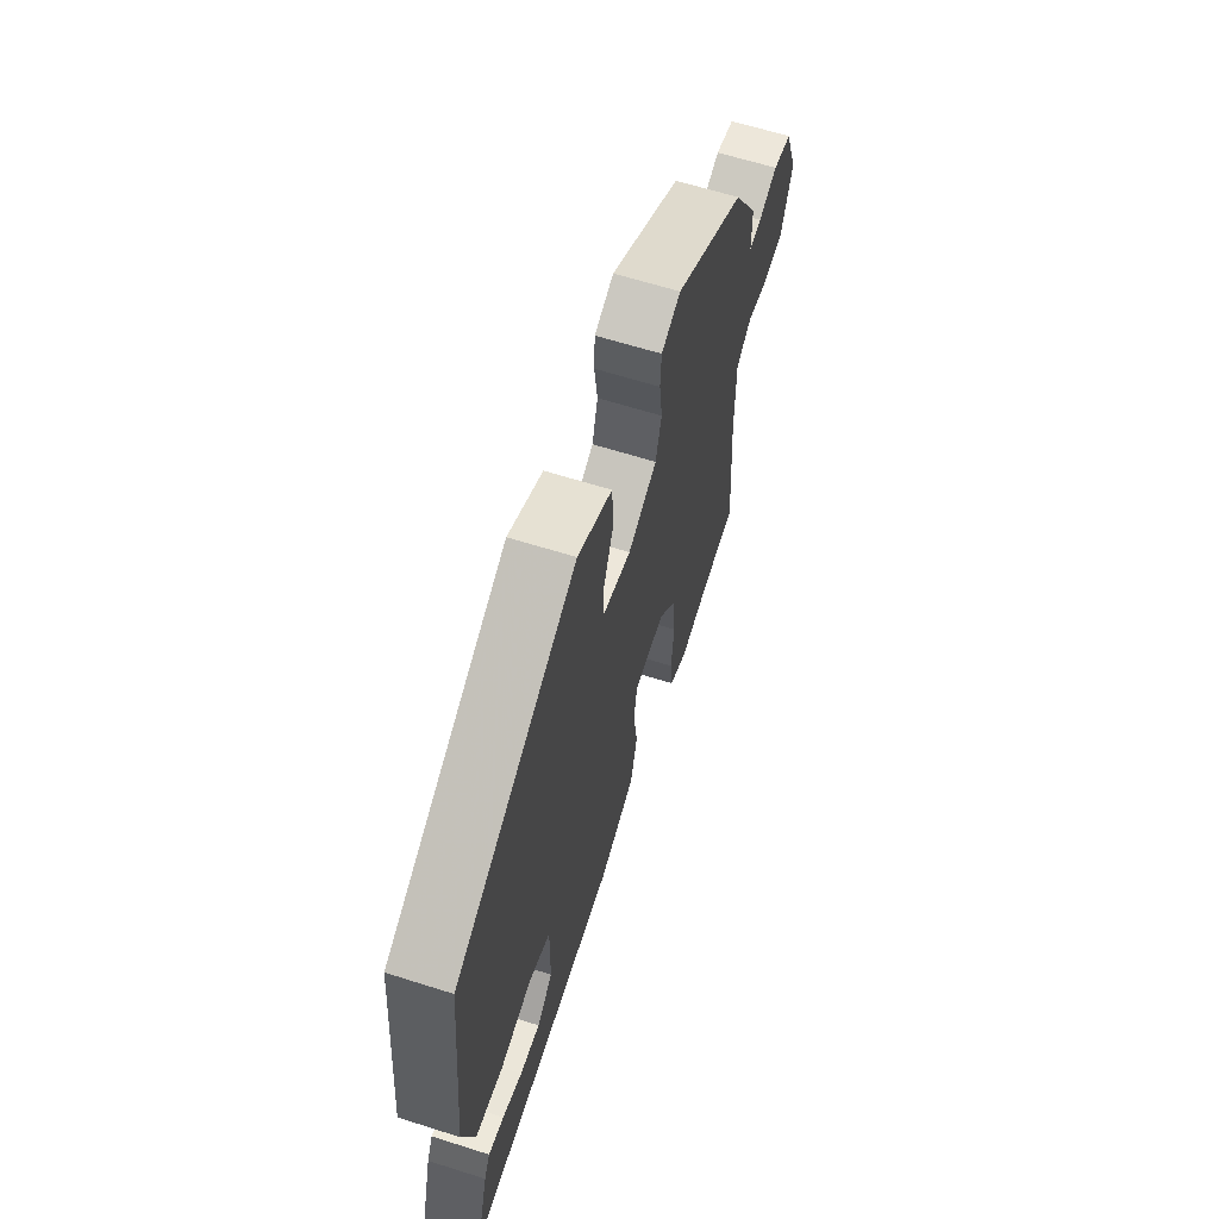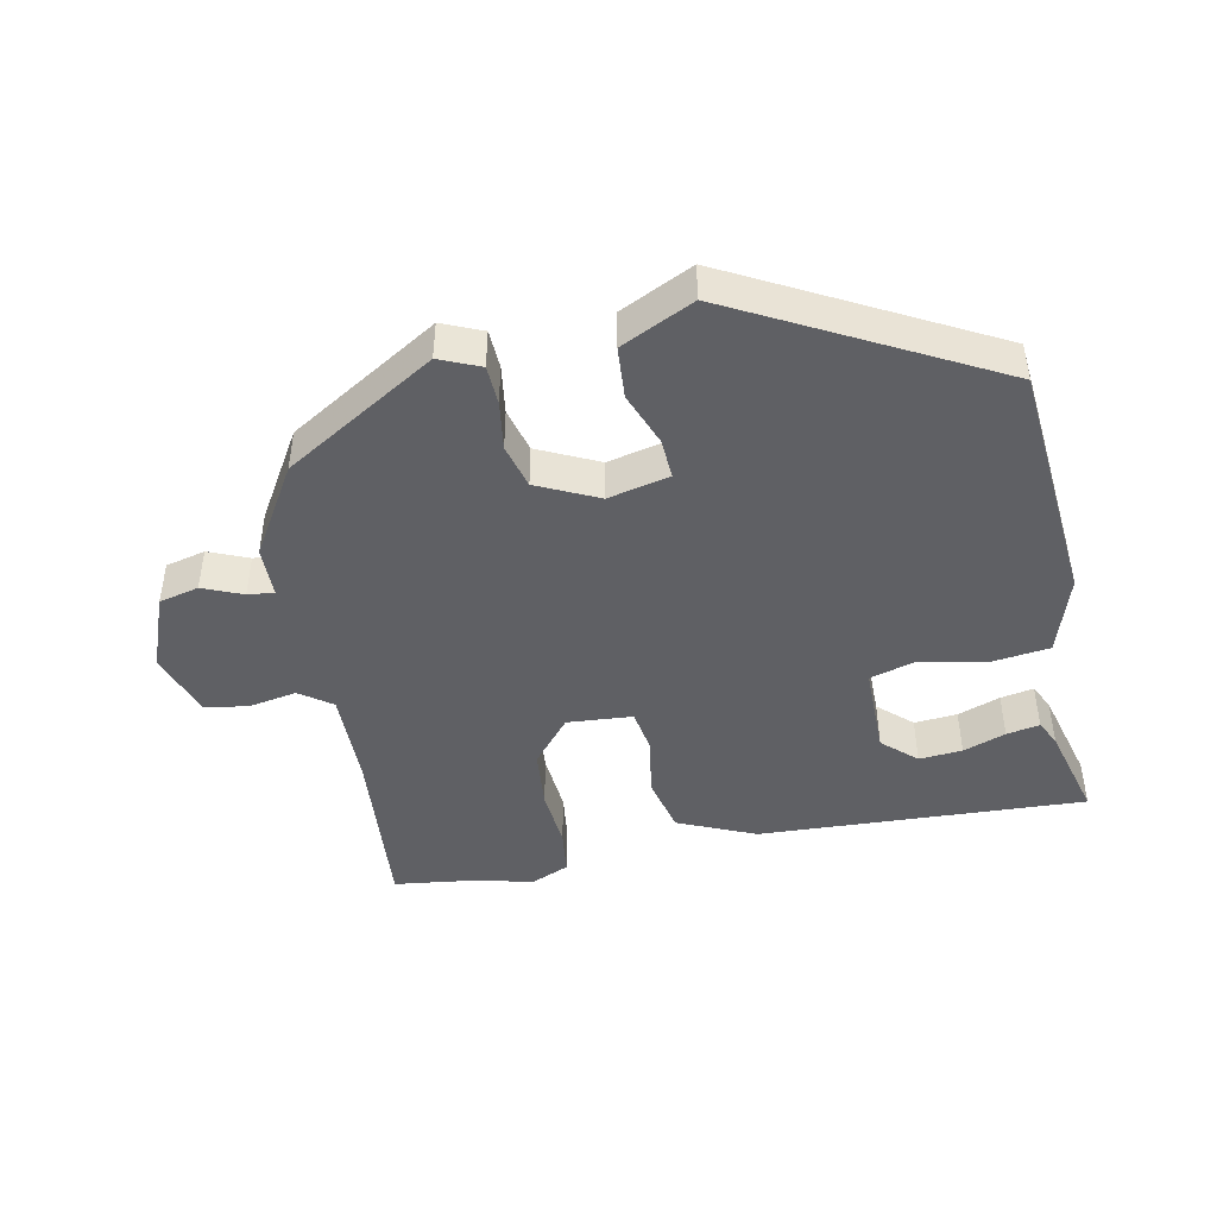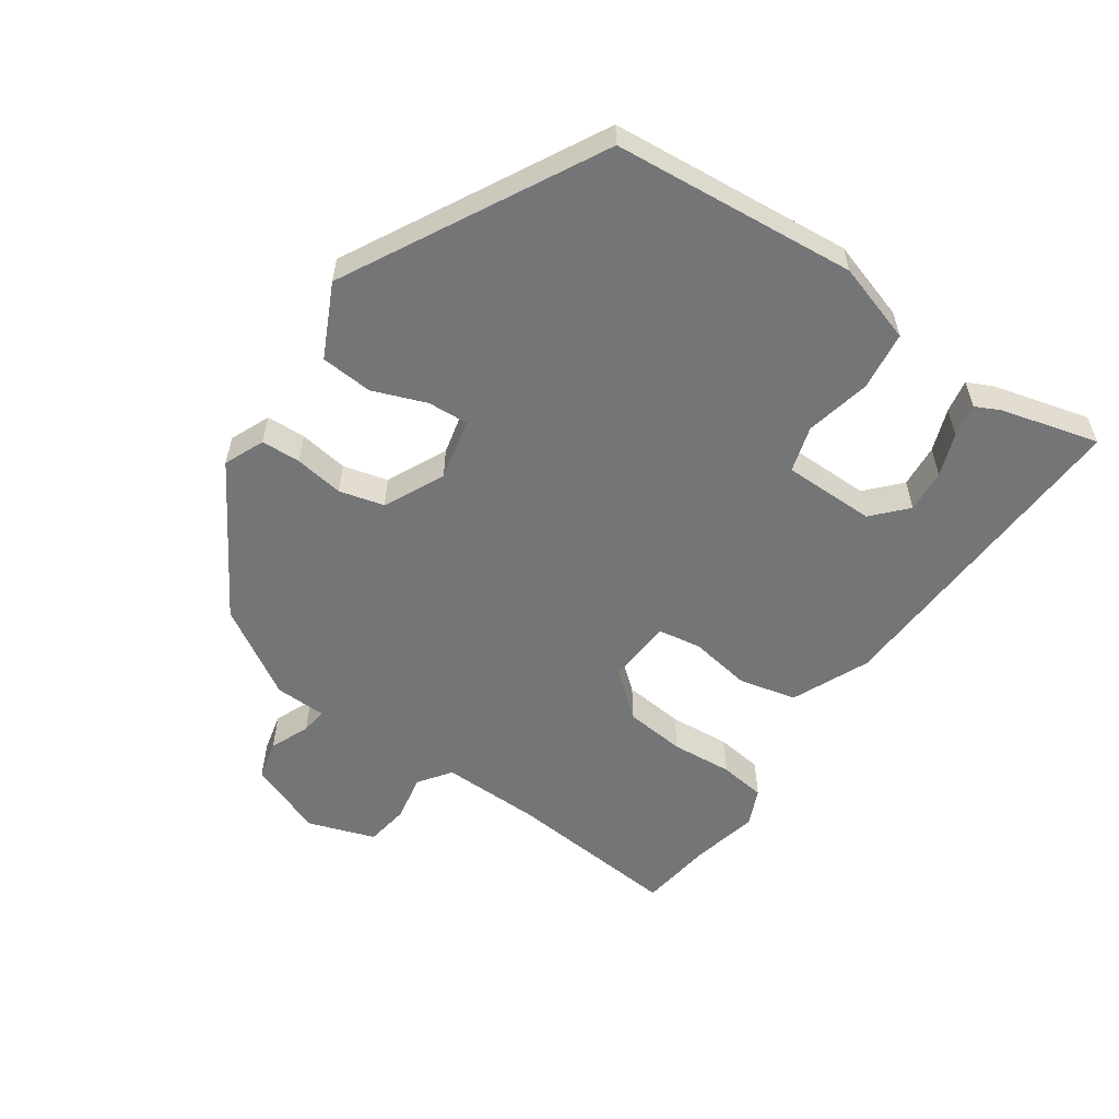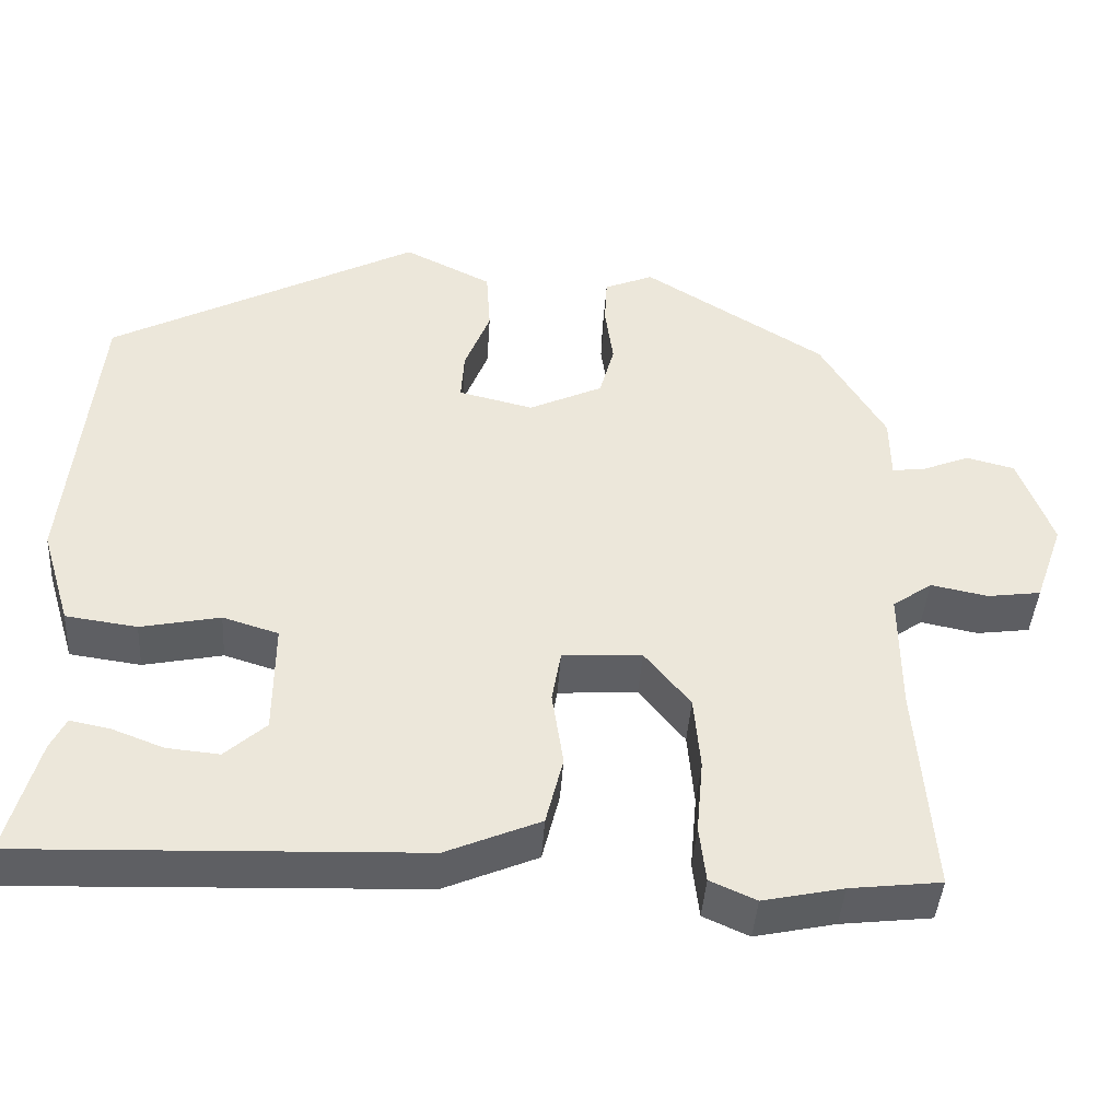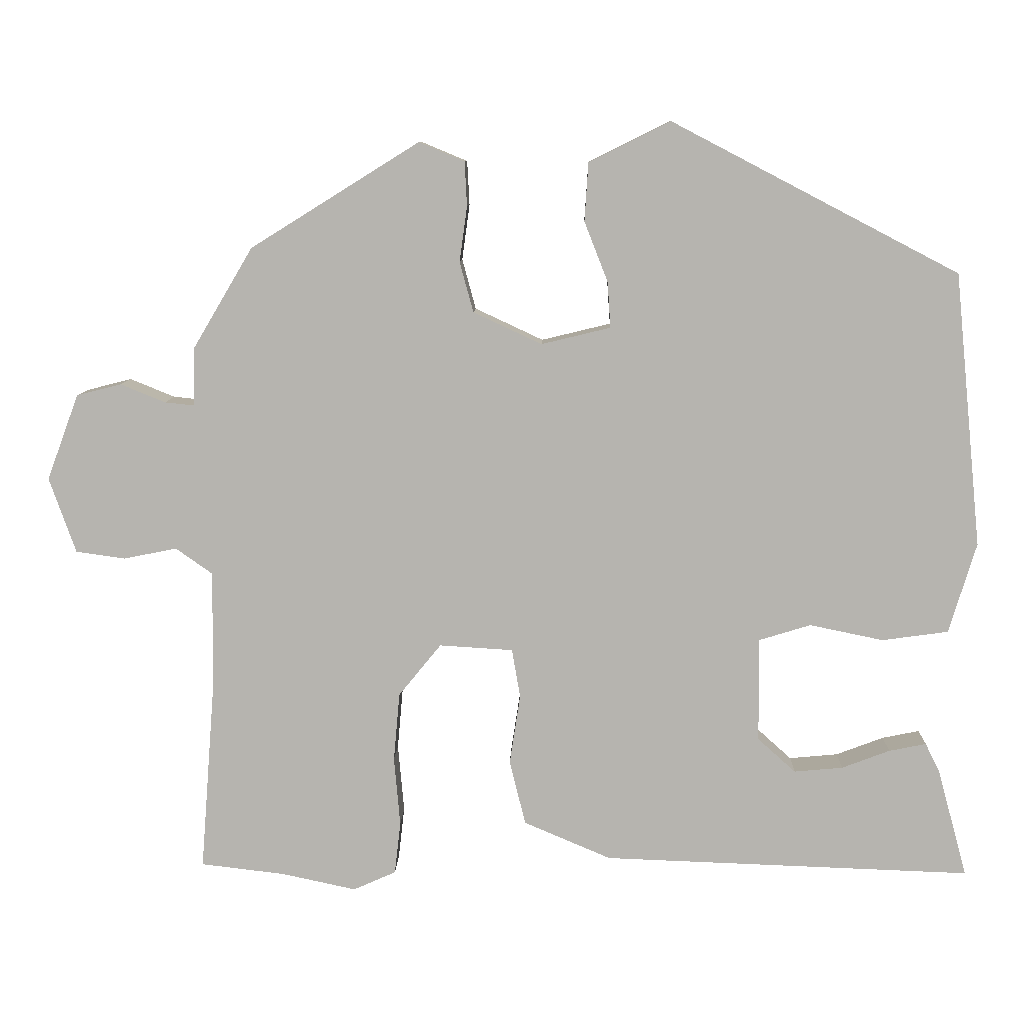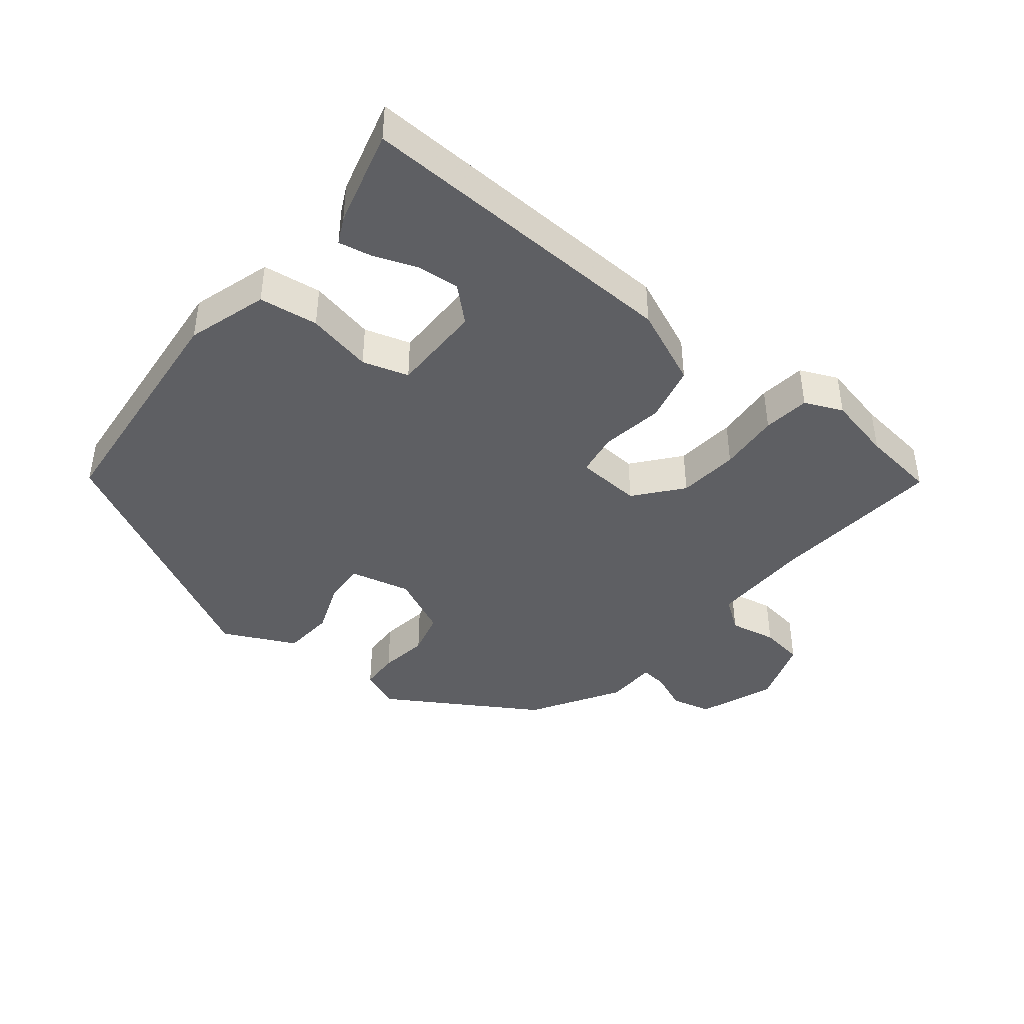
<metadata>
{"format":"obj","ext":"obj","renderer":"f3d","projection":"perspective","resolution":1024,"background":"white","views":[{"elev":63.2,"azim":107.8,"up":"+Z"},{"elev":-44.9,"azim":10.9,"up":"+Y"},{"elev":-56.5,"azim":54.7,"up":"+Y"},{"elev":-42.1,"azim":176.3,"up":"+Z"},{"elev":9.0,"azim":1.7,"up":"+Z"},{"elev":-41.9,"azim":140.8,"up":"+Y"}]}
</metadata>
<code>
v 0.467 0.07 0.317
v 0.503 0.07 -0.043
v 0.467 0.07 -0.162
v 0.38 0.07 -0.174
v 0.283 0.07 -0.154
v 0.215 0.07 -0.175
v 0.216 0.07 -0.312
v 0.266 0.07 -0.357
v 0.33 0.07 -0.351
v 0.393 0.07 -0.327
v 0.442 0.07 -0.317
v 0.461 0.07 -0.355
v 0.5 0.07 -0.498
v 0.015 0.07 -0.481
v -0.1 0.07 -0.432
v -0.121 0.07 -0.347
v -0.107 0.07 -0.255
v -0.118 0.07 -0.191
v -0.215 0.07 -0.185
v -0.271 0.07 -0.254
v -0.279 0.07 -0.344
v -0.271 0.07 -0.435
v -0.279 0.07 -0.504
v -0.335 0.07 -0.529
v -0.433 0.07 -0.508
v -0.544 0.07 -0.495
v -0.524 0.07 -0.236
v -0.523 0.07 -0.088
v -0.571 0.07 -0.054
v -0.641 0.07 -0.068
v -0.706 0.07 -0.059
v -0.741 0.07 0.04
v -0.699 0.07 0.153
v -0.64 0.07 0.168
v -0.581 0.07 0.144
v -0.542 0.07 0.14
v -0.541 0.07 0.216
v -0.462 0.07 0.349
v -0.24 0.07 0.487
v -0.18 0.07 0.462
v -0.177 0.07 0.404
v -0.187 0.07 0.331
v -0.169 0.07 0.265
v -0.079 0.07 0.223
v 0.012 0.07 0.245
v 0.008 0.07 0.305
v -0.023 0.07 0.384
v -0.018 0.07 0.461
v 0.089 0.07 0.514
v 0.467 0 0.317
v 0.503 0 -0.043
v 0.467 0 -0.162
v 0.38 0 -0.174
v 0.283 0 -0.154
v 0.215 0 -0.175
v 0.216 0 -0.312
v 0.266 0 -0.357
v 0.33 0 -0.351
v 0.393 0 -0.327
v 0.442 0 -0.317
v 0.461 0 -0.355
v 0.5 0 -0.498
v 0.015 0 -0.481
v -0.1 0 -0.432
v -0.121 0 -0.347
v -0.107 0 -0.255
v -0.118 0 -0.191
v -0.215 0 -0.185
v -0.271 0 -0.254
v -0.279 0 -0.344
v -0.271 0 -0.435
v -0.279 0 -0.504
v -0.335 0 -0.529
v -0.433 0 -0.508
v -0.544 0 -0.495
v -0.524 0 -0.236
v -0.523 0 -0.088
v -0.571 0 -0.054
v -0.641 0 -0.068
v -0.706 0 -0.059
v -0.741 0 0.04
v -0.699 0 0.153
v -0.64 0 0.168
v -0.581 0 0.144
v -0.542 0 0.14
v -0.541 0 0.216
v -0.462 0 0.349
v -0.24 0 0.487
v -0.18 0 0.462
v -0.177 0 0.404
v -0.187 0 0.331
v -0.169 0 0.265
v -0.079 0 0.223
v 0.012 0 0.245
v 0.008 0 0.305
v -0.023 0 0.384
v -0.018 0 0.461
v 0.089 0 0.514
f 46 47 48 49
f 45 46 49 1
f 44 45 1 2
f 39 40 41 42
f 39 42 43
f 36 37 38 39
f 36 39 43
f 32 33 34 35
f 32 35 36
f 29 30 31 32
f 29 32 36 43
f 25 26 27
f 25 27 28
f 24 25 28
f 21 22 23 24
f 20 21 24 28
f 19 20 28 29
f 14 15 16 17
f 14 17 18
f 13 14 18
f 9 10 11 12
f 8 9 12 13
f 2 3 4 5
f 44 2 5 6
f 43 44 6 7
f 18 19 29 43
f 18 43 7
f 8 13 18
f 7 8 18
f 98 97 96 95
f 50 98 95 94
f 51 50 94 93
f 91 90 89 88
f 92 91 88
f 88 87 86 85
f 92 88 85
f 84 83 82 81
f 85 84 81
f 81 80 79 78
f 92 85 81 78
f 76 75 74
f 77 76 74
f 77 74 73
f 73 72 71 70
f 77 73 70 69
f 78 77 69 68
f 66 65 64 63
f 67 66 63
f 67 63 62
f 61 60 59 58
f 62 61 58 57
f 54 53 52 51
f 55 54 51 93
f 56 55 93 92
f 92 78 68 67
f 56 92 67
f 67 62 57
f 67 57 56
f 1 50 51 2
f 2 51 52 3
f 3 52 53 4
f 4 53 54 5
f 5 54 55 6
f 6 55 56 7
f 7 56 57 8
f 8 57 58 9
f 9 58 59 10
f 10 59 60 11
f 11 60 61 12
f 12 61 62 13
f 13 62 63 14
f 14 63 64 15
f 15 64 65 16
f 16 65 66 17
f 17 66 67 18
f 18 67 68 19
f 19 68 69 20
f 20 69 70 21
f 21 70 71 22
f 22 71 72 23
f 23 72 73 24
f 24 73 74 25
f 25 74 75 26
f 26 75 76 27
f 27 76 77 28
f 28 77 78 29
f 29 78 79 30
f 30 79 80 31
f 31 80 81 32
f 32 81 82 33
f 33 82 83 34
f 34 83 84 35
f 35 84 85 36
f 36 85 86 37
f 37 86 87 38
f 38 87 88 39
f 39 88 89 40
f 40 89 90 41
f 41 90 91 42
f 42 91 92 43
f 43 92 93 44
f 44 93 94 45
f 45 94 95 46
f 46 95 96 47
f 47 96 97 48
f 48 97 98 49
f 49 98 50 1

</code>
